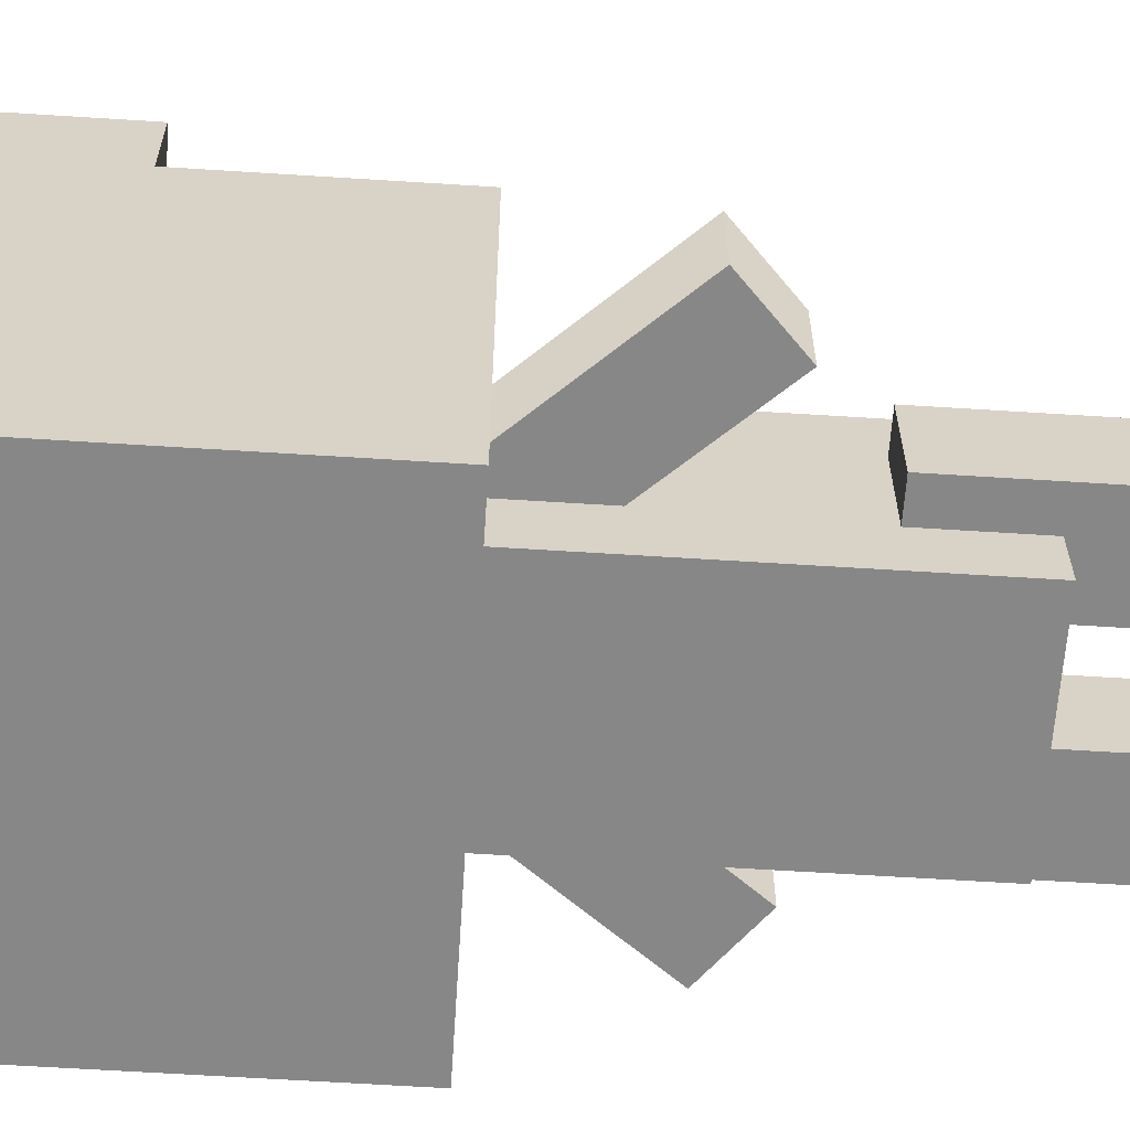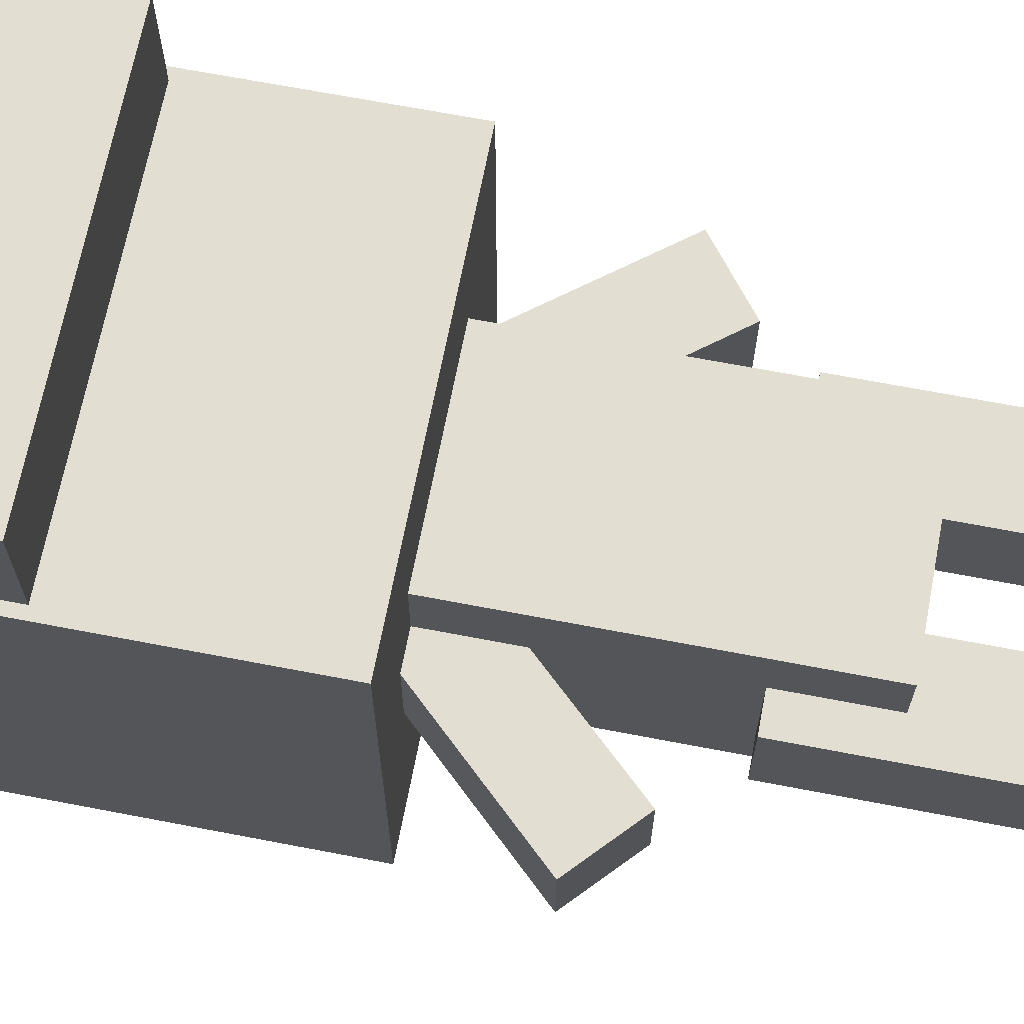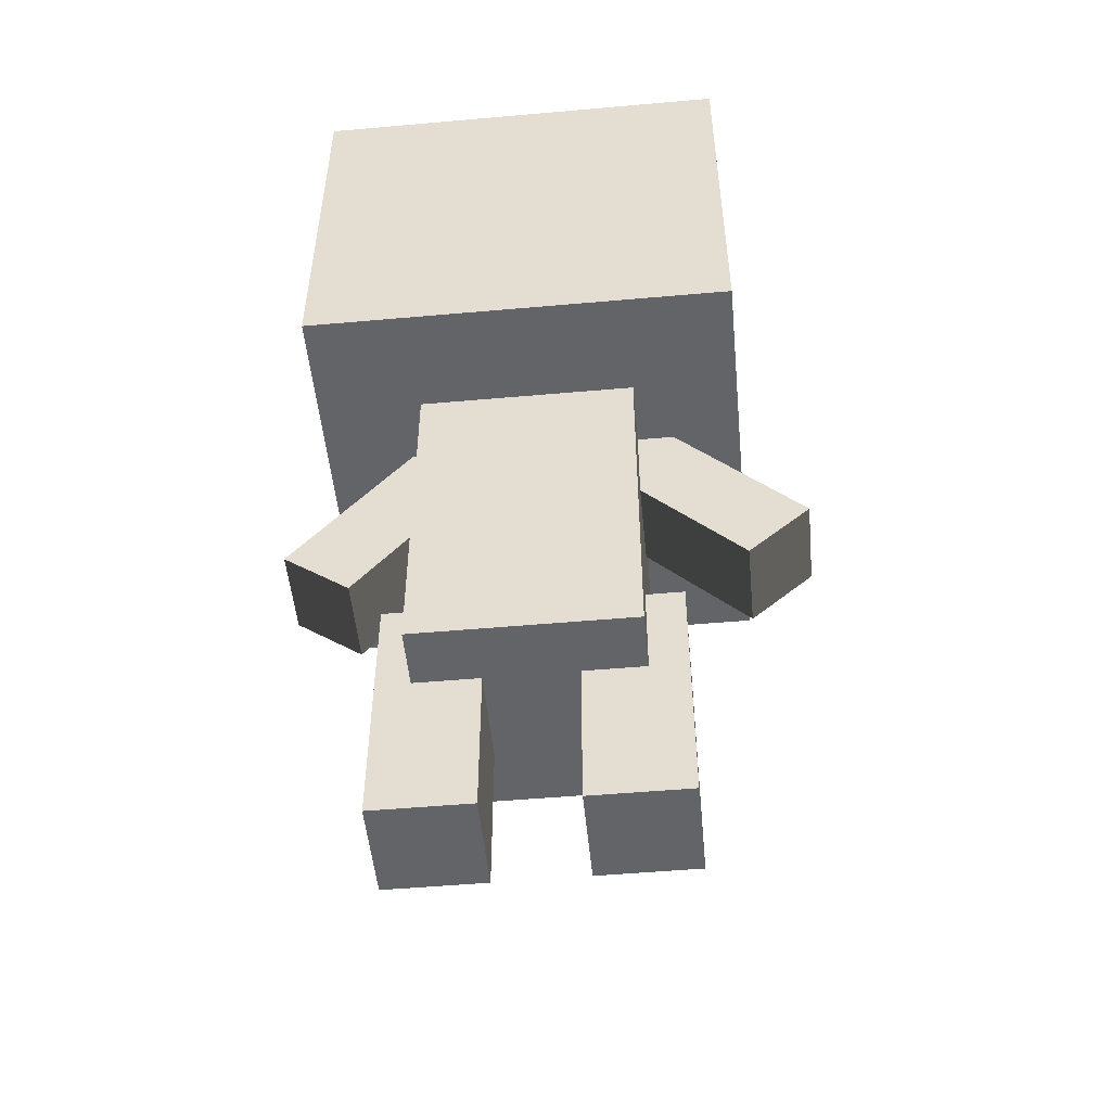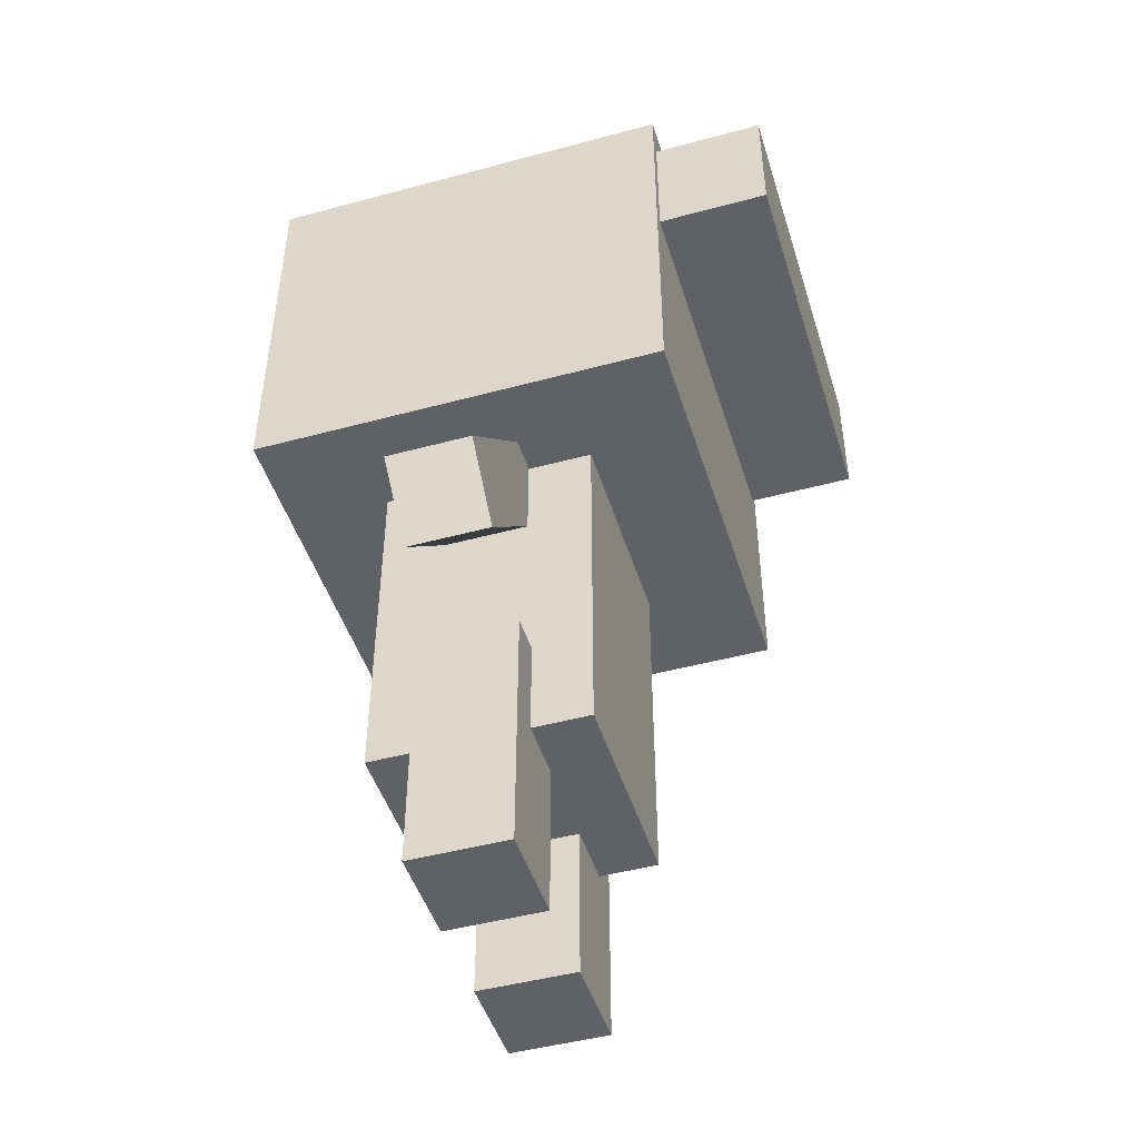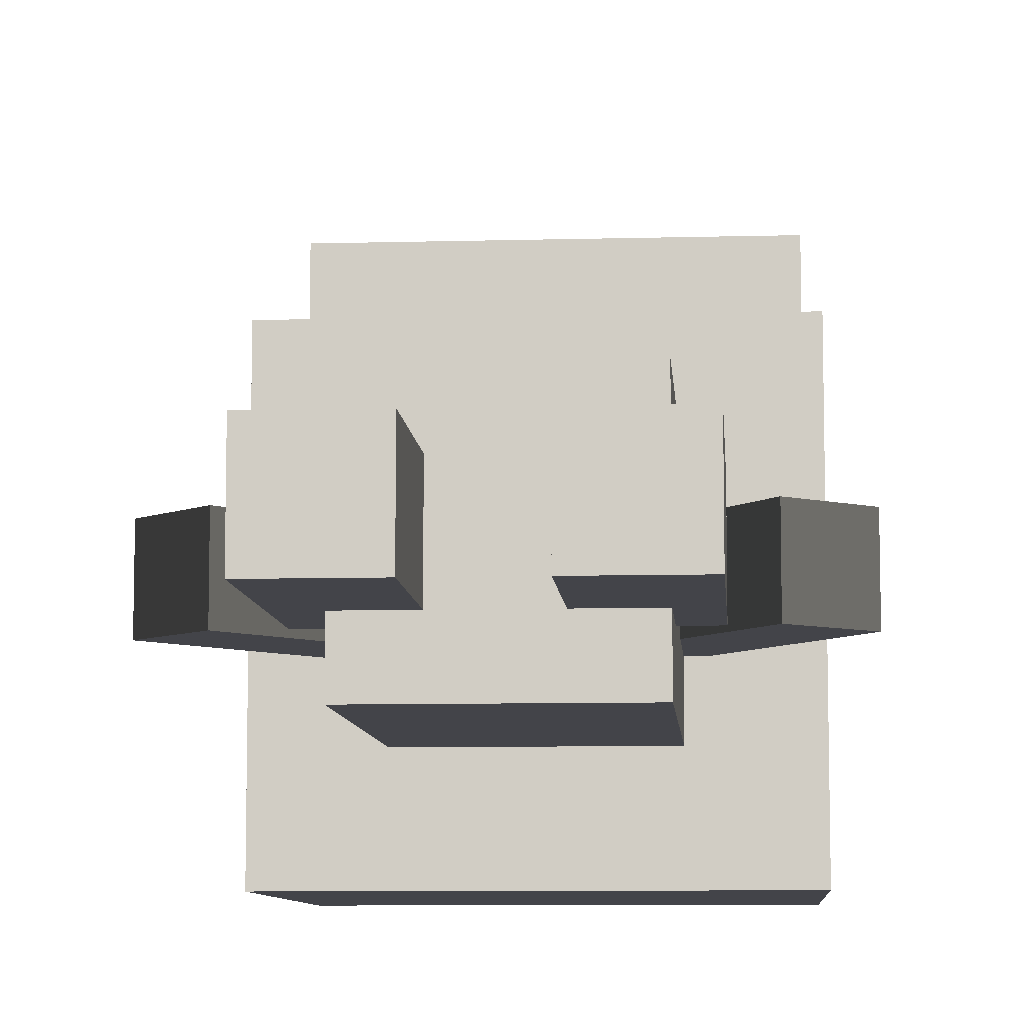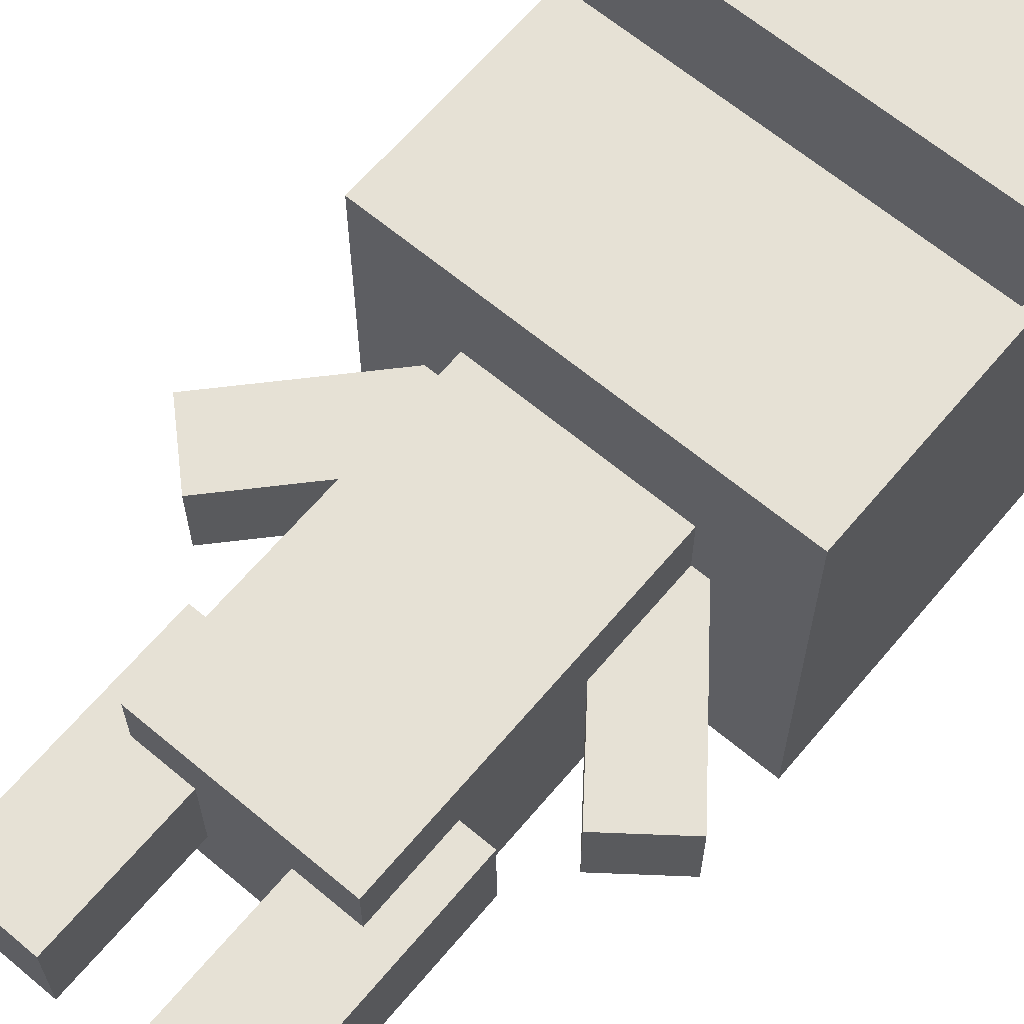
<metadata>
{"format":"obj","ext":"obj","renderer":"f3d","projection":"perspective","resolution":1024,"background":"white","views":[{"elev":-62.6,"azim":-93.7,"up":"+Z"},{"elev":67.7,"azim":-79.1,"up":"+Z"},{"elev":-51.2,"azim":-174.5,"up":"+Y"},{"elev":-47.0,"azim":-73.0,"up":"+Y"},{"elev":-8.5,"azim":4.2,"up":"+Z"},{"elev":64.6,"azim":40.1,"up":"+Z"}]}
</metadata>
<code>
o Boneco
v 0.6792 3.046 -0.6792
v 0.6792 2.598 -0.6792
v 0.6792 3.046 0.6792
v 0.6792 2.598 0.6792
v -0.6792 3.046 -0.6792
v -0.6792 2.598 -0.6792
v -0.6792 3.046 0.6792
v -0.6792 2.598 0.6792
v 0.3643 2.522 -0.7843
v 0.3643 0.6096 -0.7843
v 0.3643 2.522 -0.05578
v 0.3643 0.6096 -0.05578
v -0.3643 2.522 -0.7843
v -0.3643 0.6096 -0.7843
v -0.3643 2.522 -0.05578
v -0.3643 0.6096 -0.05578
v 0.7165 3.177 -1.137
v 0.7165 1.813 -1.137
v 0.7165 3.177 0.2965
v 0.7165 1.813 0.2965
v -0.7165 3.177 -1.137
v -0.7165 1.813 -1.137
v -0.7165 3.177 0.2965
v -0.7165 1.813 0.2965
v -0.1892 1.711 -0.5644
v -0.7053 1.156 -0.5644
v -0.1892 1.711 -0.2757
v -0.7053 1.156 -0.2757
v -0.4007 1.907 -0.5644
v -0.9168 1.352 -0.5644
v -0.4007 1.907 -0.2757
v -0.9168 1.352 -0.2757
v 0.3612 1.893 -0.5644
v 0.826 1.295 -0.5644
v 0.3612 1.893 -0.2757
v 0.826 1.295 -0.2757
v 0.1331 1.716 -0.5644
v 0.598 1.118 -0.5644
v 0.1331 1.716 -0.2757
v 0.598 1.118 -0.2757
v -0.1578 0.9484 -0.5863
v -0.1578 0.07524 -0.5863
v -0.1578 0.9484 -0.2538
v -0.1578 0.07524 -0.2538
v -0.4903 0.9484 -0.5863
v -0.4903 0.07524 -0.5863
v -0.4903 0.9484 -0.2538
v -0.4903 0.07524 -0.2538
v 0.4774 0.9484 -0.5863
v 0.4774 0.07524 -0.5863
v 0.4774 0.9484 -0.2538
v 0.4774 0.07524 -0.2538
v 0.1448 0.9484 -0.5863
v 0.1448 0.07524 -0.5863
v 0.1448 0.9484 -0.2538
v 0.1448 0.07524 -0.2538
f 1 5 7 3
f 4 3 7 8
f 8 7 5 6
f 6 2 4 8
f 2 1 3 4
f 6 5 1 2
f 9 13 15 11
f 12 11 15 16
f 16 15 13 14
f 14 10 12 16
f 10 9 11 12
f 14 13 9 10
f 17 21 23 19
f 20 19 23 24
f 24 23 21 22
f 22 18 20 24
f 18 17 19 20
f 22 21 17 18
f 25 29 31 27
f 28 27 31 32
f 32 31 29 30
f 30 26 28 32
f 26 25 27 28
f 30 29 25 26
f 33 37 39 35
f 36 35 39 40
f 40 39 37 38
f 38 34 36 40
f 34 33 35 36
f 38 37 33 34
f 41 45 47 43
f 44 43 47 48
f 48 47 45 46
f 46 42 44 48
f 42 41 43 44
f 46 45 41 42
f 49 53 55 51
f 52 51 55 56
f 56 55 53 54
f 54 50 52 56
f 50 49 51 52
f 54 53 49 50

</code>
